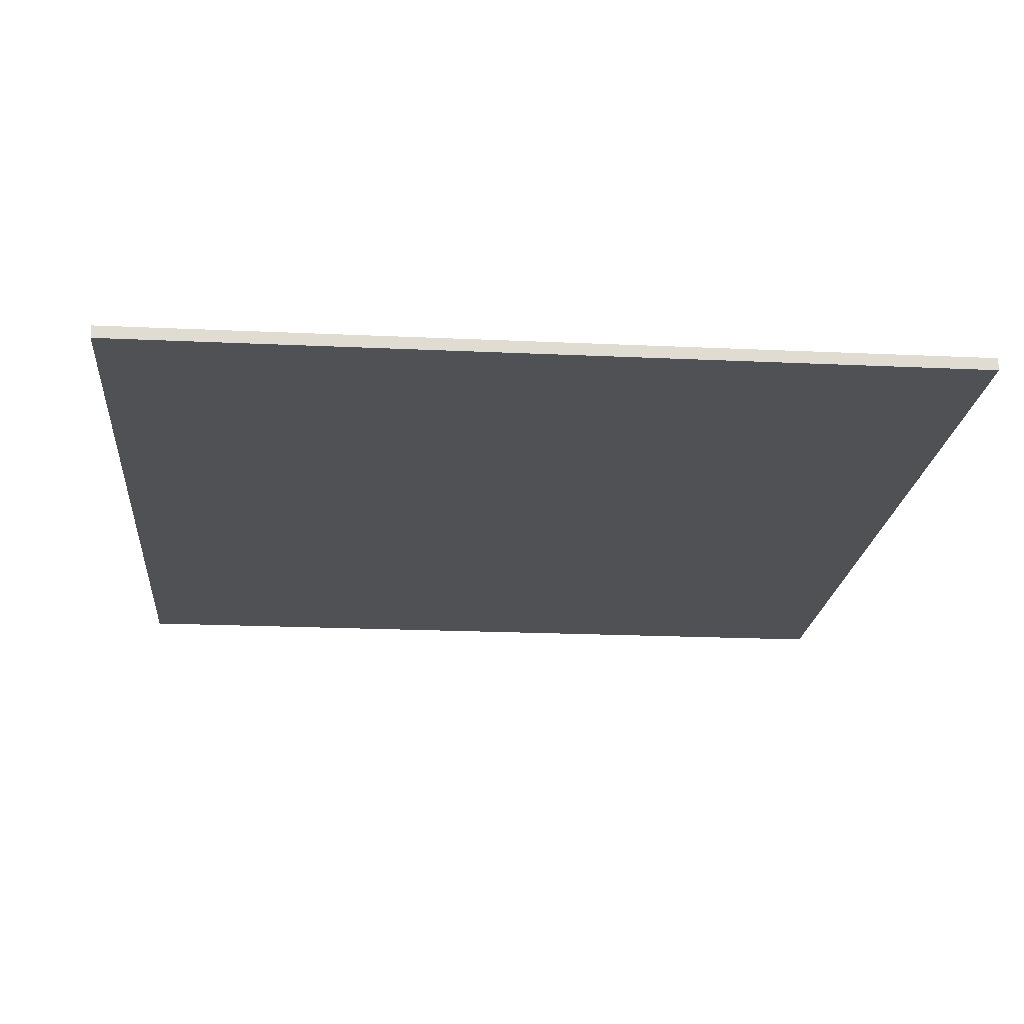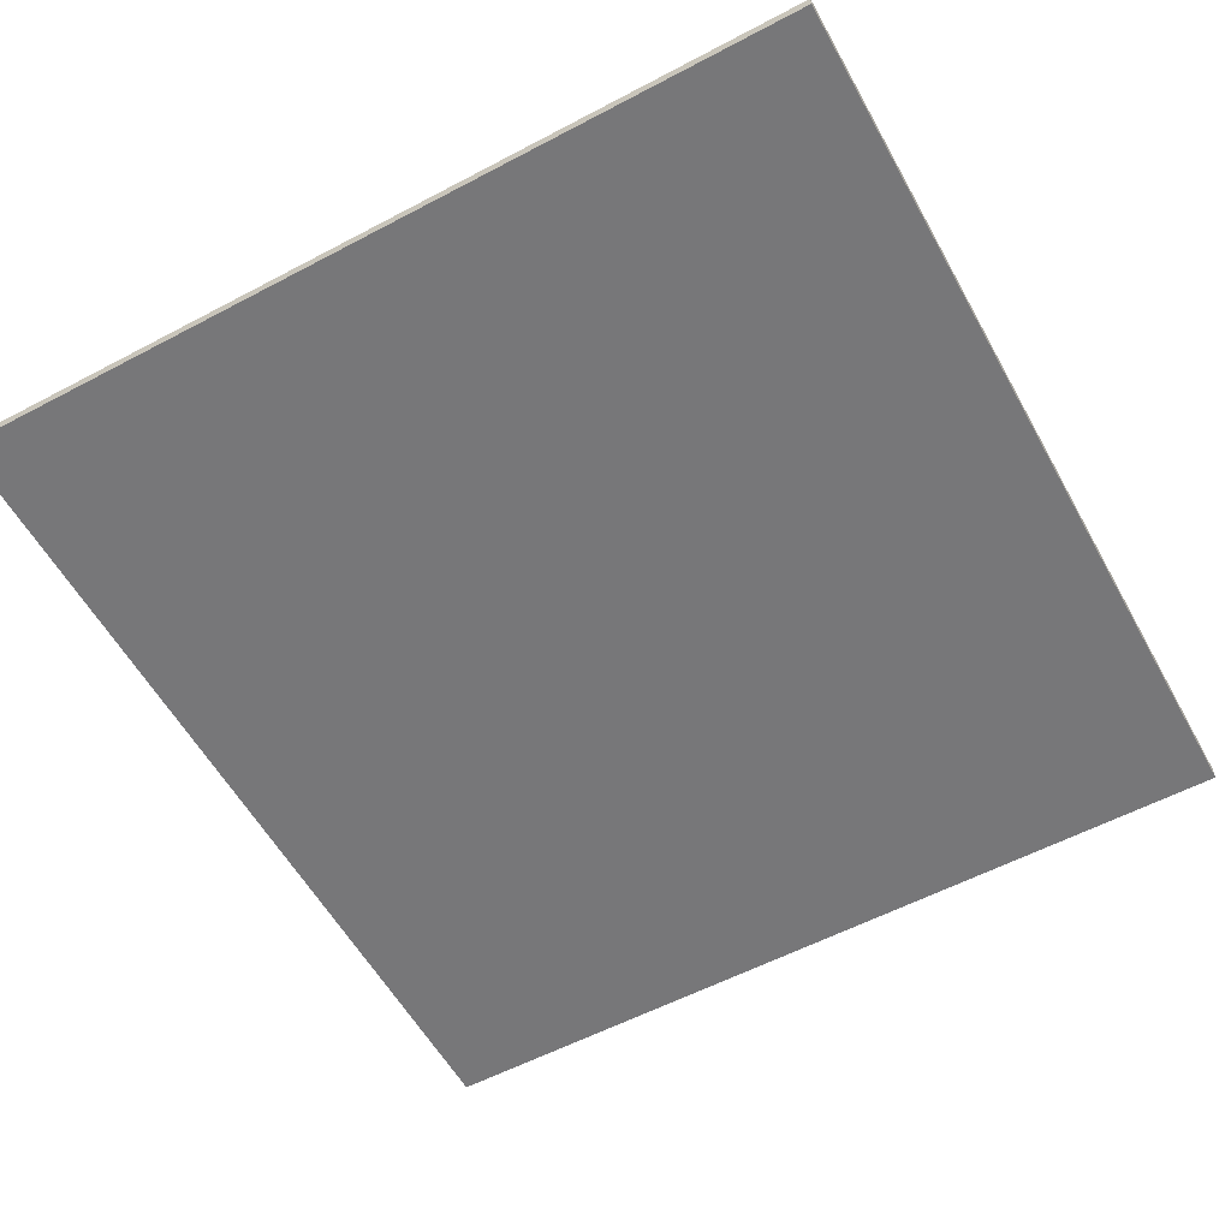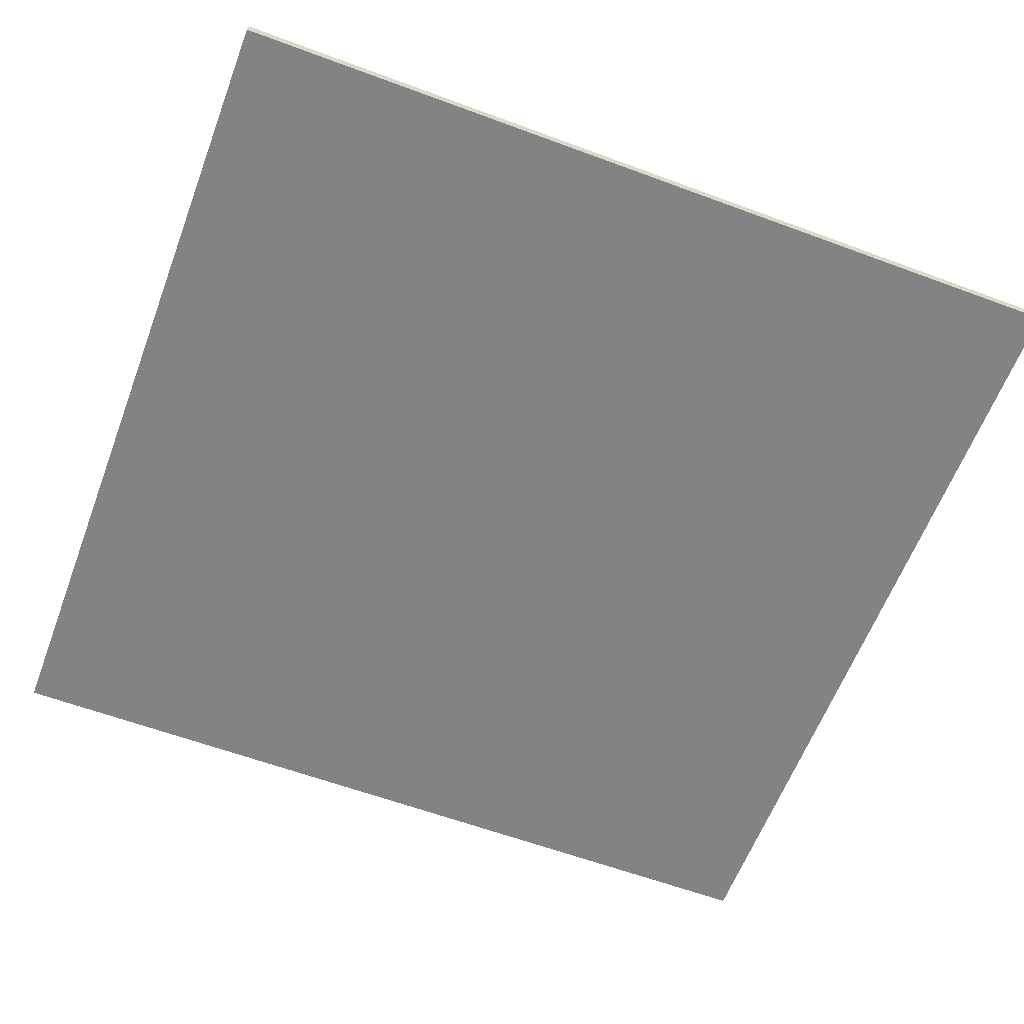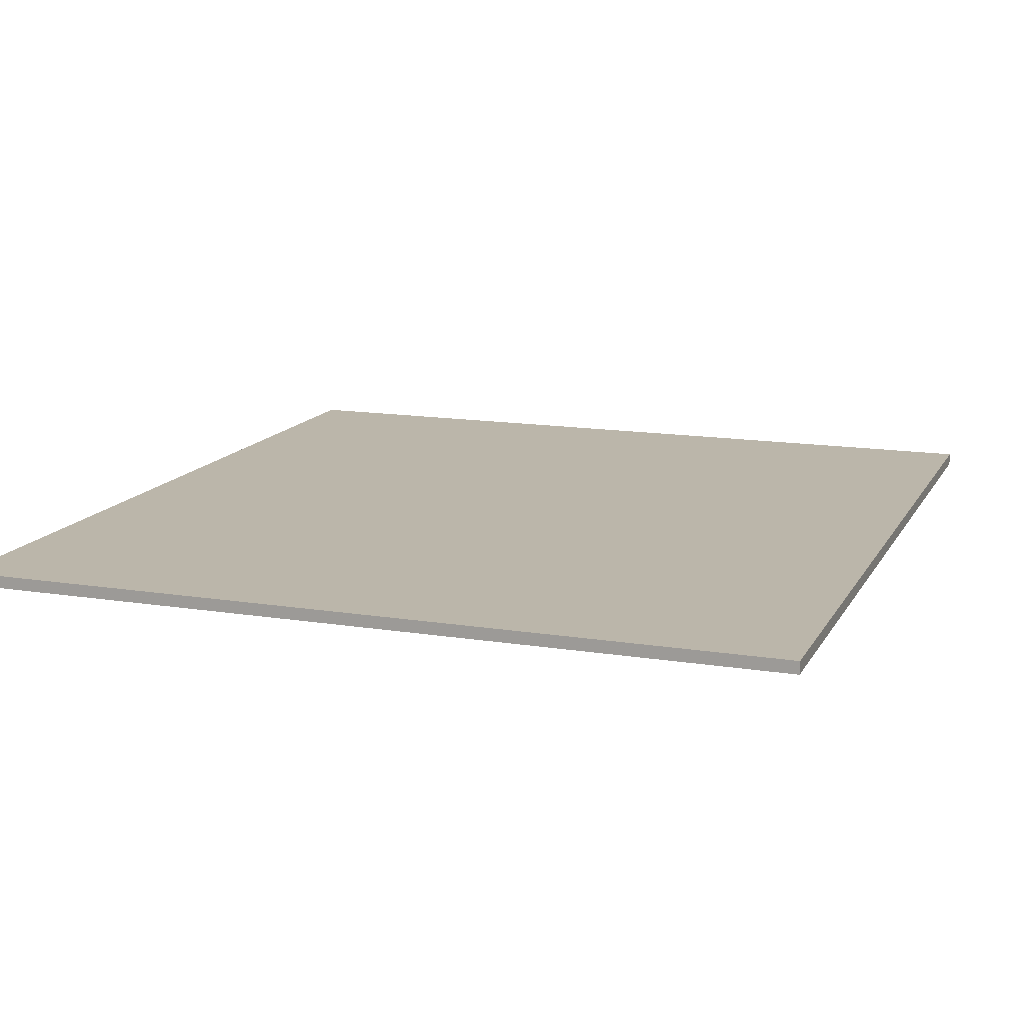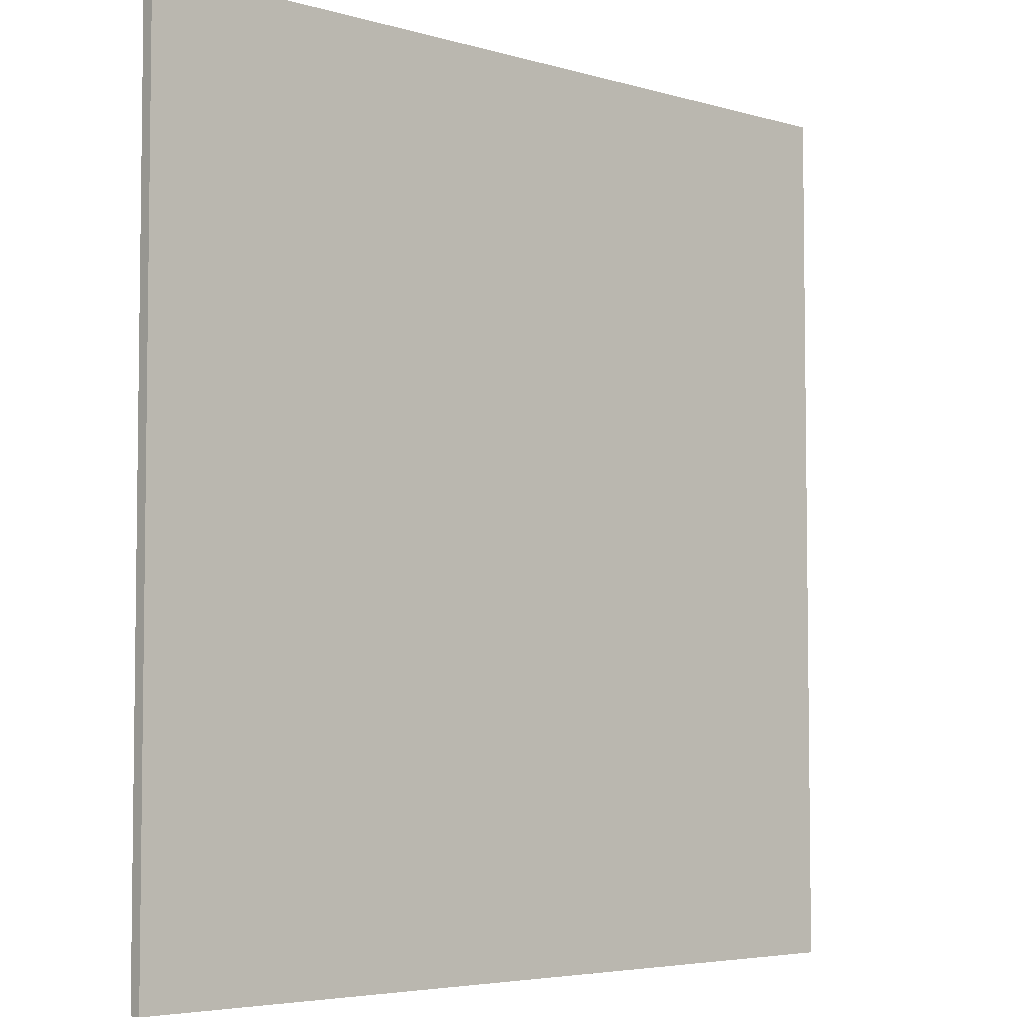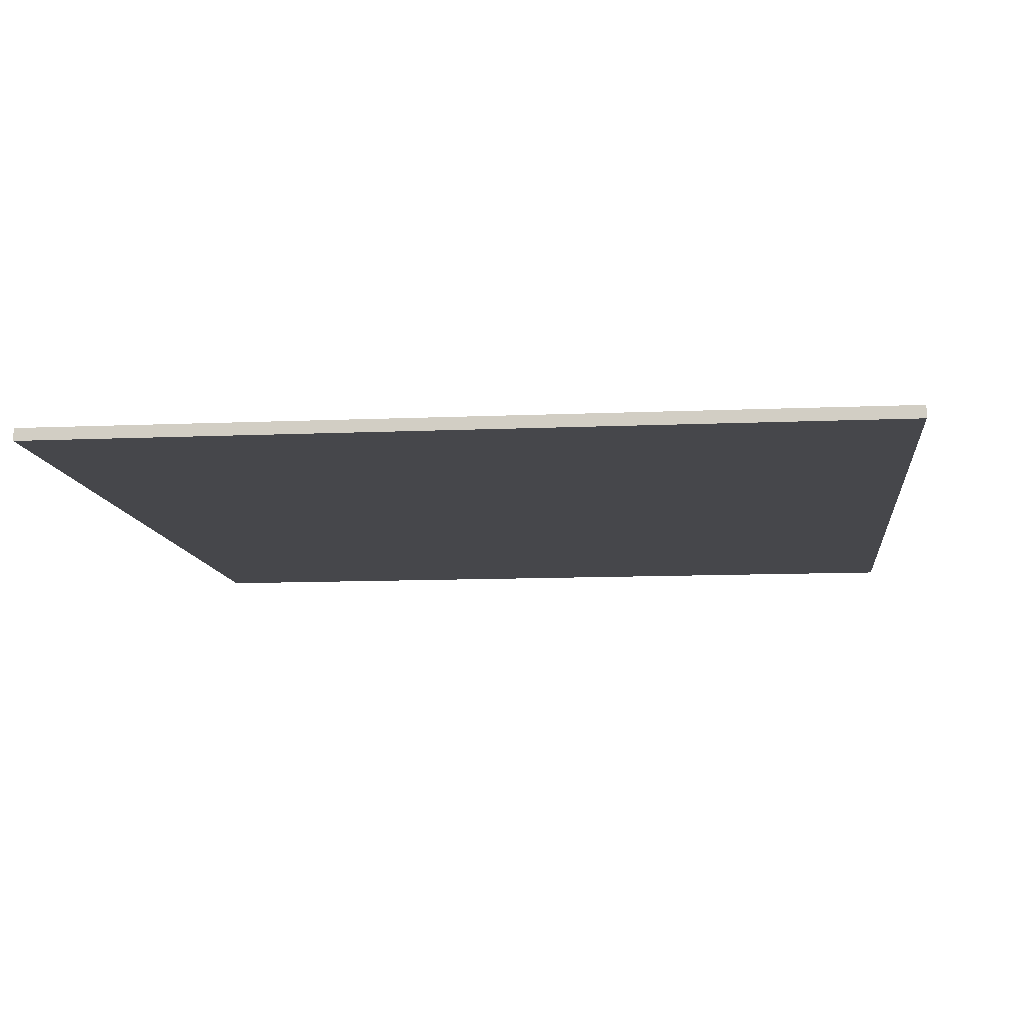
<metadata>
{"format":"obj","ext":"obj","renderer":"f3d","projection":"perspective","resolution":1024,"background":"white","views":[{"elev":-20.2,"azim":175.1,"up":"+Y"},{"elev":-57.2,"azim":28.8,"up":"+Y"},{"elev":-61.0,"azim":69.3,"up":"+Y"},{"elev":14.0,"azim":19.7,"up":"+Y"},{"elev":-4.8,"azim":137.3,"up":"+Z"},{"elev":-10.7,"azim":-173.7,"up":"+Y"}]}
</metadata>
<code>
o
v 4.7 2 -1.8
v 4.7 2 -4.2
v 4.7 2 -6.6
v 4.7 2 -8.9
v 4.7 2.1 -1.8
v 4.7 2.1 -4.2
v 4.7 2.1 -6.6
v 4.7 2.1 -8.9
v 11.5 2 -1.8
v 11.5 2 -4.2
v 11.5 2 -6.6
v 11.5 2 -8.9
v 11.5 2.1 -1.8
v 11.5 2.1 -4.2
v 11.5 2.1 -6.6
v 11.5 2.1 -8.9
v 4.7 2 -1.8
v 4.7 2.1 -1.8
v 7 2 -1.8
v 7 2.1 -1.8
v 9.3 2 -1.8
v 9.3 2.1 -1.8
v 11.5 2 -1.8
v 11.5 2.1 -1.8
v 4.7 2 -8.9
v 4.7 2.1 -8.9
v 7 2 -8.9
v 7 2.1 -8.9
v 9.3 2 -8.9
v 9.3 2.1 -8.9
v 11.5 2 -8.9
v 11.5 2.1 -8.9
v 4.7 2 -1.8
v 7 2 -1.8
v 9.3 2 -1.8
v 11.5 2 -1.8
v 4.7 2 -4.2
v 7 2 -4.2
v 9.3 2 -4.2
v 11.5 2 -4.2
v 4.7 2 -6.6
v 7 2 -6.6
v 9.3 2 -6.6
v 11.5 2 -6.6
v 4.7 2 -8.9
v 7 2 -8.9
v 9.3 2 -8.9
v 11.5 2 -8.9
v 4.7 2.1 -1.8
v 7 2.1 -1.8
v 9.3 2.1 -1.8
v 11.5 2.1 -1.8
v 4.7 2.1 -4.2
v 7 2.1 -4.2
v 9.3 2.1 -4.2
v 11.5 2.1 -4.2
v 4.7 2.1 -6.6
v 7 2.1 -6.6
v 9.3 2.1 -6.6
v 11.5 2.1 -6.6
v 4.7 2.1 -8.9
v 7 2.1 -8.9
v 9.3 2.1 -8.9
v 11.5 2.1 -8.9
f 5 2 1
f 6 3 2
f 6 2 5
f 7 4 3
f 7 3 6
f 8 4 7
f 9 10 13
f 10 11 14
f 13 10 14
f 11 12 15
f 14 11 15
f 15 12 16
f 19 18 17
f 20 18 19
f 21 20 19
f 22 20 21
f 23 22 21
f 24 22 23
f 25 26 27
f 27 26 28
f 27 28 29
f 29 28 30
f 29 30 31
f 31 30 32
f 37 34 33
f 38 35 34
f 38 34 37
f 39 36 35
f 39 35 38
f 40 36 39
f 41 38 37
f 42 39 38
f 42 38 41
f 43 40 39
f 43 39 42
f 44 40 43
f 45 42 41
f 46 43 42
f 46 42 45
f 47 44 43
f 47 43 46
f 48 44 47
f 49 50 53
f 50 51 54
f 53 50 54
f 51 52 55
f 54 51 55
f 55 52 56
f 53 54 57
f 54 55 58
f 57 54 58
f 55 56 59
f 58 55 59
f 59 56 60
f 57 58 61
f 58 59 62
f 61 58 62
f 59 60 63
f 62 59 63
f 63 60 64

</code>
